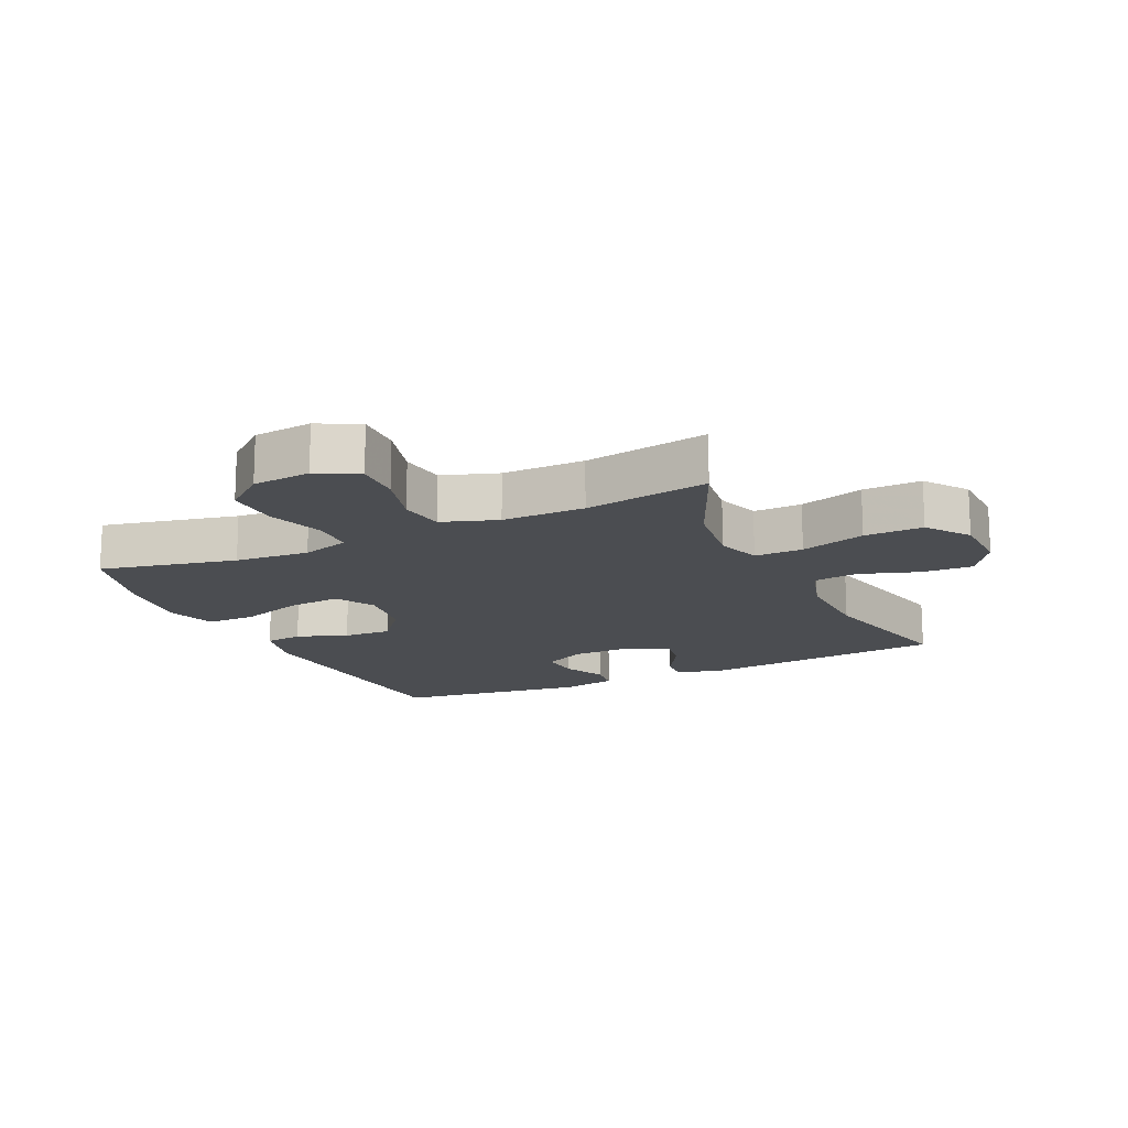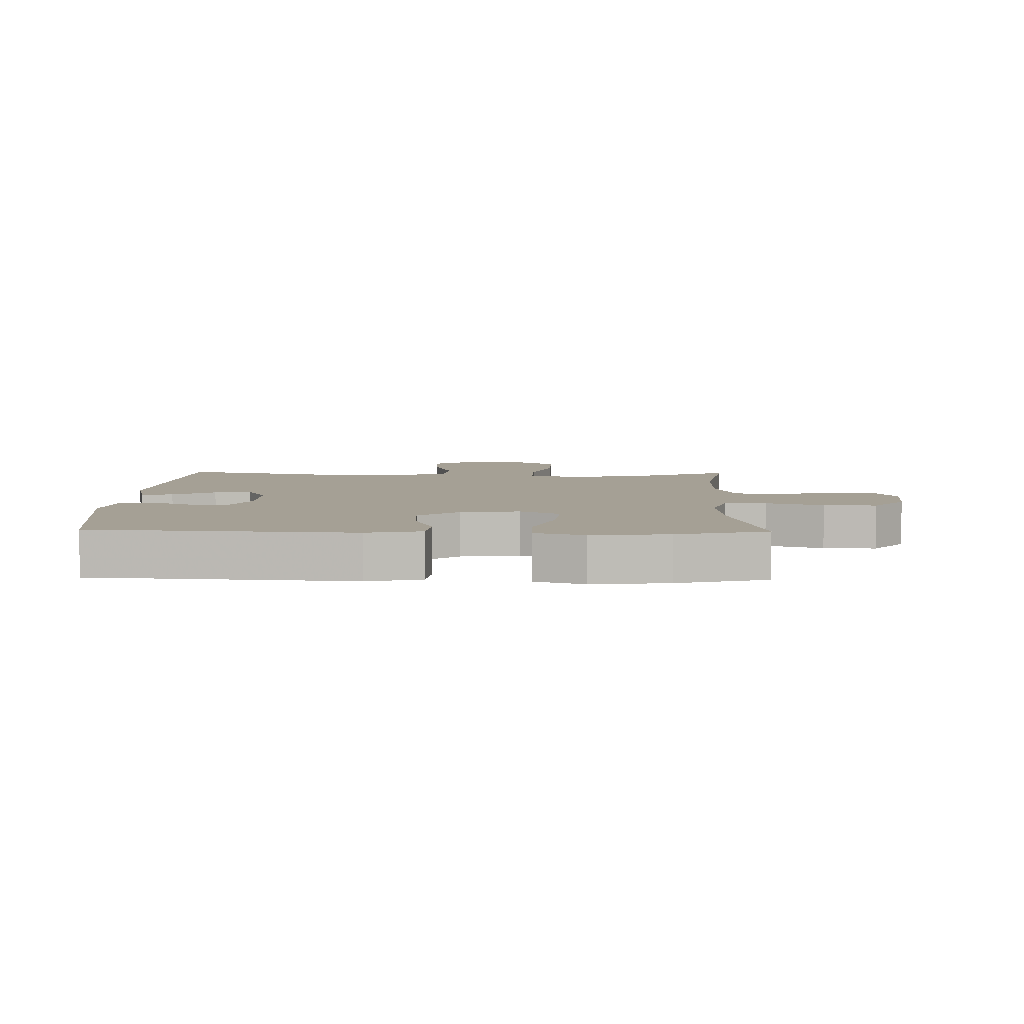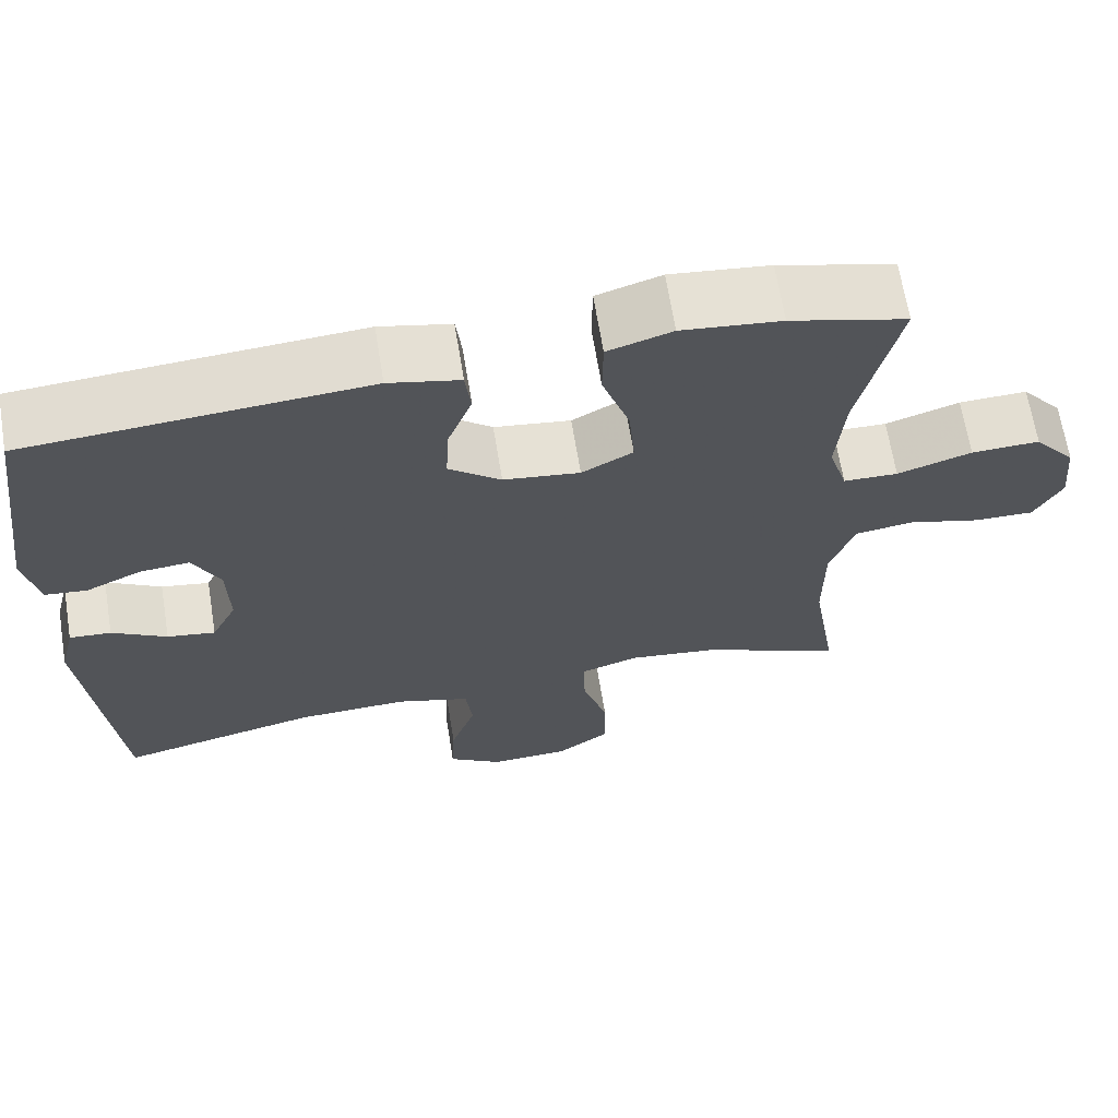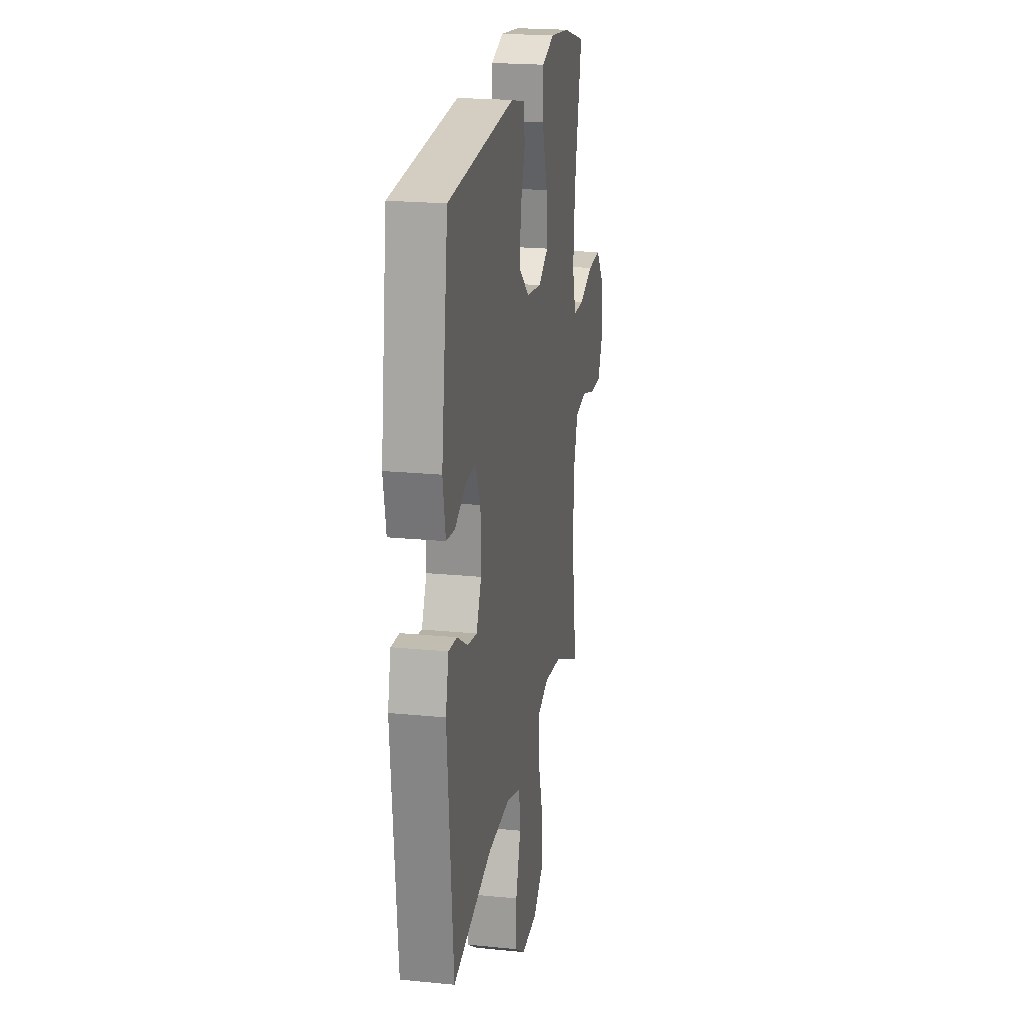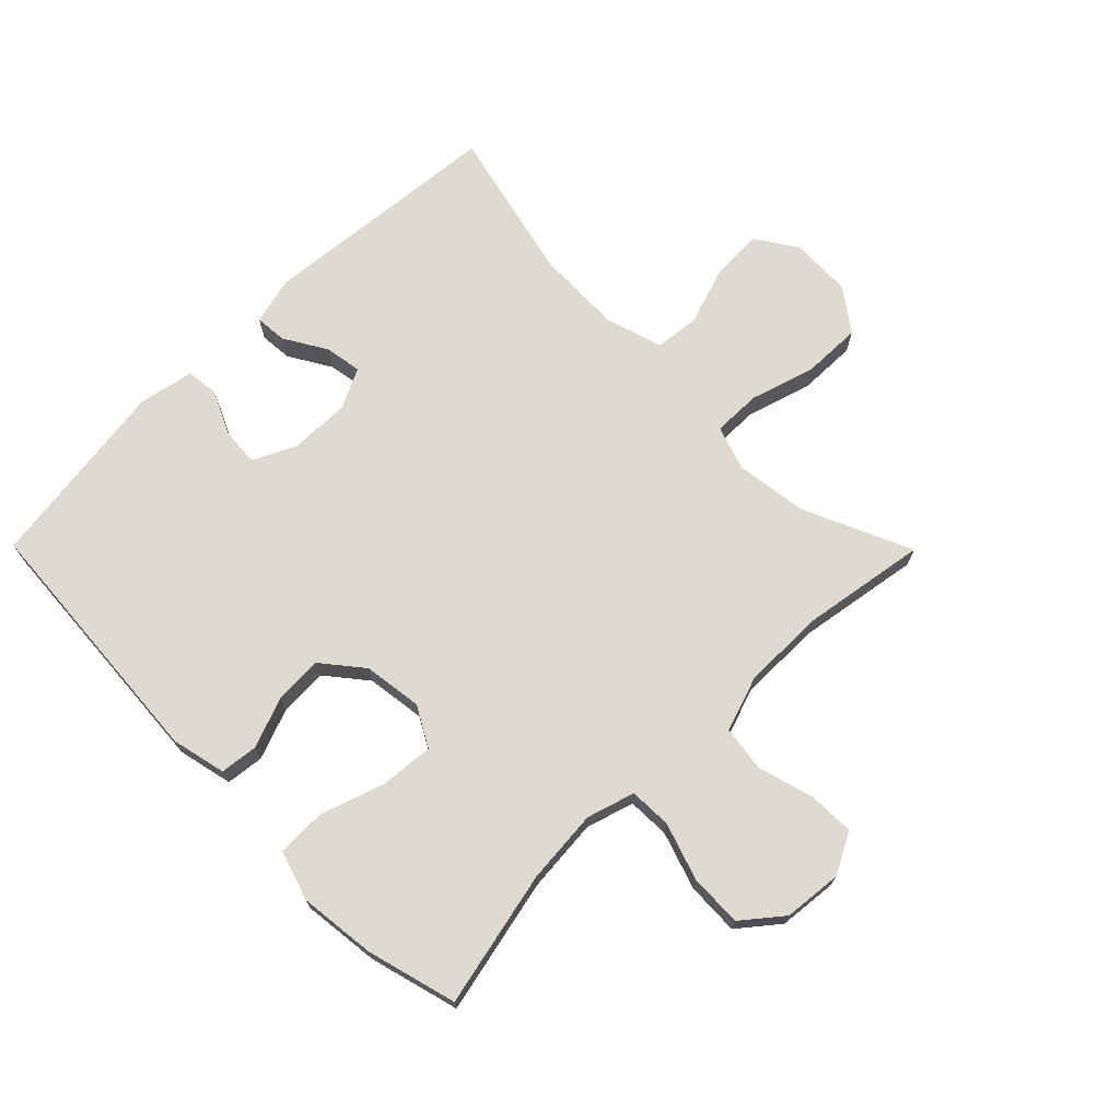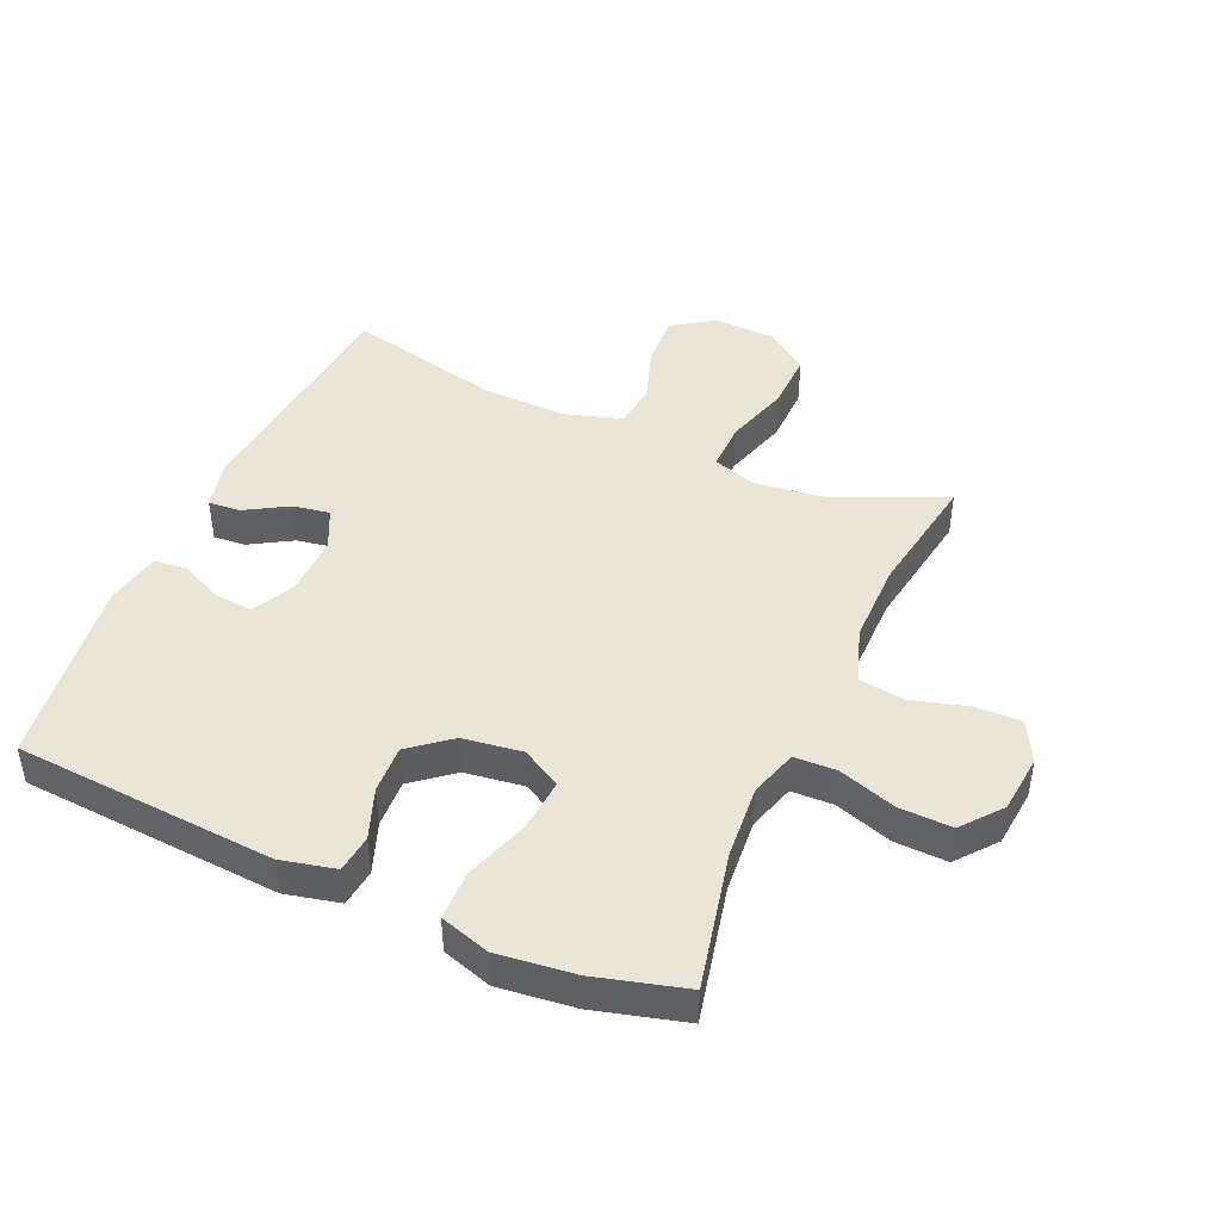
<metadata>
{"format":"obj","ext":"obj","renderer":"f3d","projection":"perspective","resolution":1024,"background":"white","views":[{"elev":-15.9,"azim":115.2,"up":"+Y"},{"elev":5.9,"azim":1.4,"up":"+Y"},{"elev":66.6,"azim":-9.3,"up":"+Z"},{"elev":21.1,"azim":-80.0,"up":"+Z"},{"elev":71.0,"azim":45.3,"up":"+Y"},{"elev":44.4,"azim":23.9,"up":"+Y"}]}
</metadata>
<code>
v 0.5 0.07 -0.5
v 0.327 0.07 -0.423
v 0.214 0.07 -0.408
v 0.143 0.07 -0.431
v 0.144 0.07 -0.508
v 0.175 0.07 -0.611
v 0.177 0.07 -0.704
v 0.11 0.07 -0.753
v 0.012 0.07 -0.756
v -0.054 0.07 -0.712
v -0.05 0.07 -0.631
v -0.019 0.07 -0.538
v -0.027 0.07 -0.467
v -0.118 0.07 -0.439
v -0.255 0.07 -0.443
v -0.5 0.07 -0.5
v -0.536 0.07 -0.113
v -0.517 0.07 -0.036
v -0.466 0.07 -0.04
v -0.399 0.07 -0.08
v -0.34 0.07 -0.09
v -0.309 0.07 -0.026
v -0.311 0.07 0.071
v -0.344 0.07 0.138
v -0.405 0.07 0.133
v -0.473 0.07 0.101
v -0.525 0.07 0.107
v -0.542 0.07 0.195
v -0.5 0.07 0.5
v -0.085 0.07 0.53
v 0.002 0.07 0.51
v 0.009 0.07 0.45
v -0.021 0.07 0.37
v -0.025 0.07 0.293
v 0.039 0.07 0.241
v 0.133 0.07 0.228
v 0.196 0.07 0.263
v 0.189 0.07 0.348
v 0.155 0.07 0.45
v 0.156 0.07 0.528
v 0.235 0.07 0.553
v 0.357 0.07 0.539
v 0.5 0.07 0.5
v 0.452 0.07 0.284
v 0.442 0.07 0.166
v 0.465 0.07 0.09
v 0.532 0.07 0.088
v 0.623 0.07 0.118
v 0.707 0.07 0.121
v 0.758 0.07 0.058
v 0.767 0.07 -0.035
v 0.733 0.07 -0.1
v 0.659 0.07 -0.098
v 0.57 0.07 -0.073
v 0.498 0.07 -0.083
v 0.468 0.07 -0.171
v 0.468 0.07 -0.302
v 0.5 0 -0.5
v 0.327 0 -0.423
v 0.214 0 -0.408
v 0.143 0 -0.431
v 0.144 0 -0.508
v 0.175 0 -0.611
v 0.177 0 -0.704
v 0.11 0 -0.753
v 0.012 0 -0.756
v -0.054 0 -0.712
v -0.05 0 -0.631
v -0.019 0 -0.538
v -0.027 0 -0.467
v -0.118 0 -0.439
v -0.255 0 -0.443
v -0.5 0 -0.5
v -0.536 0 -0.113
v -0.517 0 -0.036
v -0.466 0 -0.04
v -0.399 0 -0.08
v -0.34 0 -0.09
v -0.309 0 -0.026
v -0.311 0 0.071
v -0.344 0 0.138
v -0.405 0 0.133
v -0.473 0 0.101
v -0.525 0 0.107
v -0.542 0 0.195
v -0.5 0 0.5
v -0.085 0 0.53
v 0.002 0 0.51
v 0.009 0 0.45
v -0.021 0 0.37
v -0.025 0 0.293
v 0.039 0 0.241
v 0.133 0 0.228
v 0.196 0 0.263
v 0.189 0 0.348
v 0.155 0 0.45
v 0.156 0 0.528
v 0.235 0 0.553
v 0.357 0 0.539
v 0.5 0 0.5
v 0.452 0 0.284
v 0.442 0 0.166
v 0.465 0 0.09
v 0.532 0 0.088
v 0.623 0 0.118
v 0.707 0 0.121
v 0.758 0 0.058
v 0.767 0 -0.035
v 0.733 0 -0.1
v 0.659 0 -0.098
v 0.57 0 -0.073
v 0.498 0 -0.083
v 0.468 0 -0.171
v 0.468 0 -0.302
f 51 52 53 54
f 51 54 55
f 50 51 55
f 47 48 49 50
f 46 47 50 55
f 45 46 55 56
f 41 42 43 44
f 41 44 45
f 38 39 40 41
f 37 38 41 45
f 36 37 45 56
f 30 31 32 33
f 30 33 34
f 29 30 34
f 28 29 34 35
f 25 26 27 28
f 24 25 28 35
f 17 18 19 20
f 15 16 17 20
f 14 15 20 21
f 13 14 21 22
f 9 10 11 12
f 9 12 13
f 8 9 13
f 5 6 7 8
f 4 5 8 13
f 3 4 13 22
f 57 1 2
f 23 24 35 36
f 23 36 56 57
f 22 23 57
f 2 3 22 57
f 111 110 109 108
f 112 111 108
f 112 108 107
f 107 106 105 104
f 112 107 104 103
f 113 112 103 102
f 101 100 99 98
f 102 101 98
f 98 97 96 95
f 102 98 95 94
f 113 102 94 93
f 90 89 88 87
f 91 90 87
f 91 87 86
f 92 91 86 85
f 85 84 83 82
f 92 85 82 81
f 77 76 75 74
f 77 74 73 72
f 78 77 72 71
f 79 78 71 70
f 69 68 67 66
f 70 69 66
f 70 66 65
f 65 64 63 62
f 70 65 62 61
f 79 70 61 60
f 59 58 114
f 93 92 81 80
f 114 113 93 80
f 114 80 79
f 114 79 60 59
f 1 58 59 2
f 2 59 60 3
f 3 60 61 4
f 4 61 62 5
f 5 62 63 6
f 6 63 64 7
f 7 64 65 8
f 8 65 66 9
f 9 66 67 10
f 10 67 68 11
f 11 68 69 12
f 12 69 70 13
f 13 70 71 14
f 14 71 72 15
f 15 72 73 16
f 16 73 74 17
f 17 74 75 18
f 18 75 76 19
f 19 76 77 20
f 20 77 78 21
f 21 78 79 22
f 22 79 80 23
f 23 80 81 24
f 24 81 82 25
f 25 82 83 26
f 26 83 84 27
f 27 84 85 28
f 28 85 86 29
f 29 86 87 30
f 30 87 88 31
f 31 88 89 32
f 32 89 90 33
f 33 90 91 34
f 34 91 92 35
f 35 92 93 36
f 36 93 94 37
f 37 94 95 38
f 38 95 96 39
f 39 96 97 40
f 40 97 98 41
f 41 98 99 42
f 42 99 100 43
f 43 100 101 44
f 44 101 102 45
f 45 102 103 46
f 46 103 104 47
f 47 104 105 48
f 48 105 106 49
f 49 106 107 50
f 50 107 108 51
f 51 108 109 52
f 52 109 110 53
f 53 110 111 54
f 54 111 112 55
f 55 112 113 56
f 56 113 114 57
f 57 114 58 1

</code>
